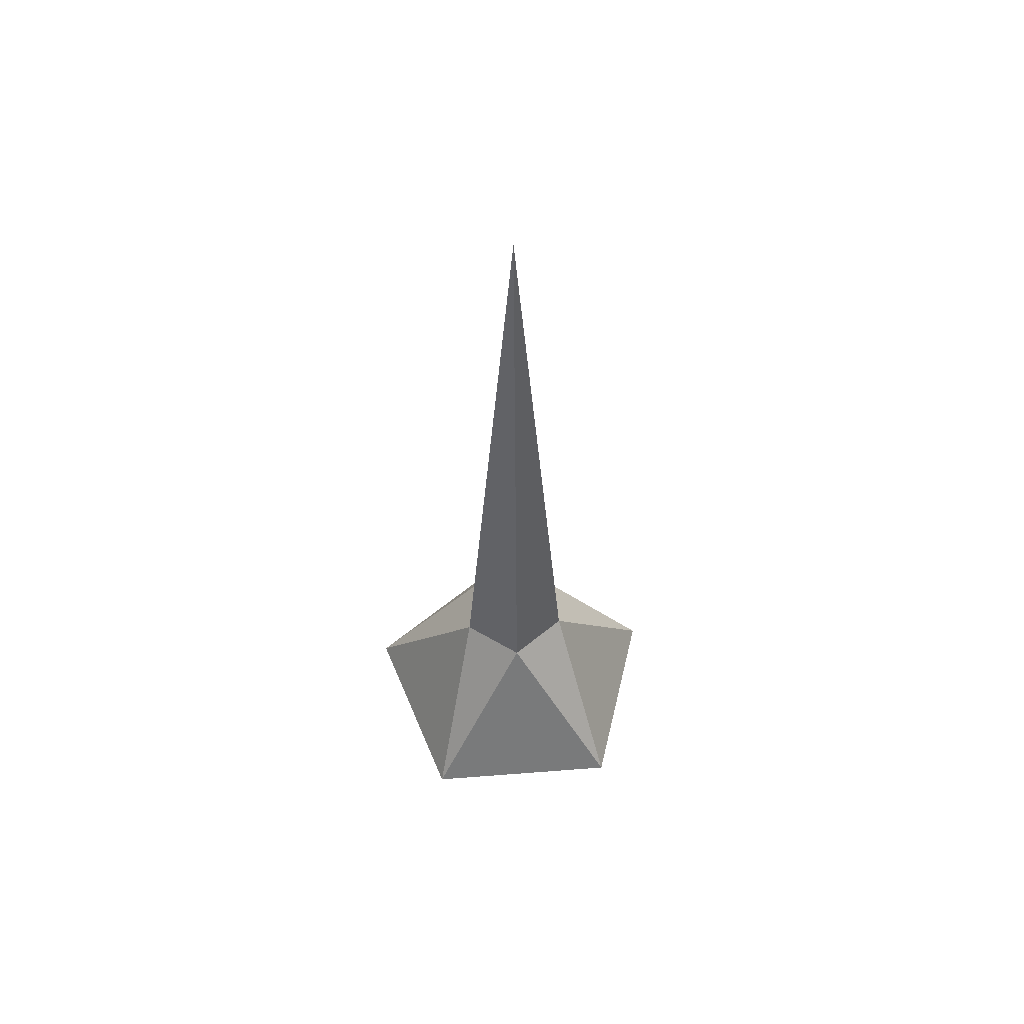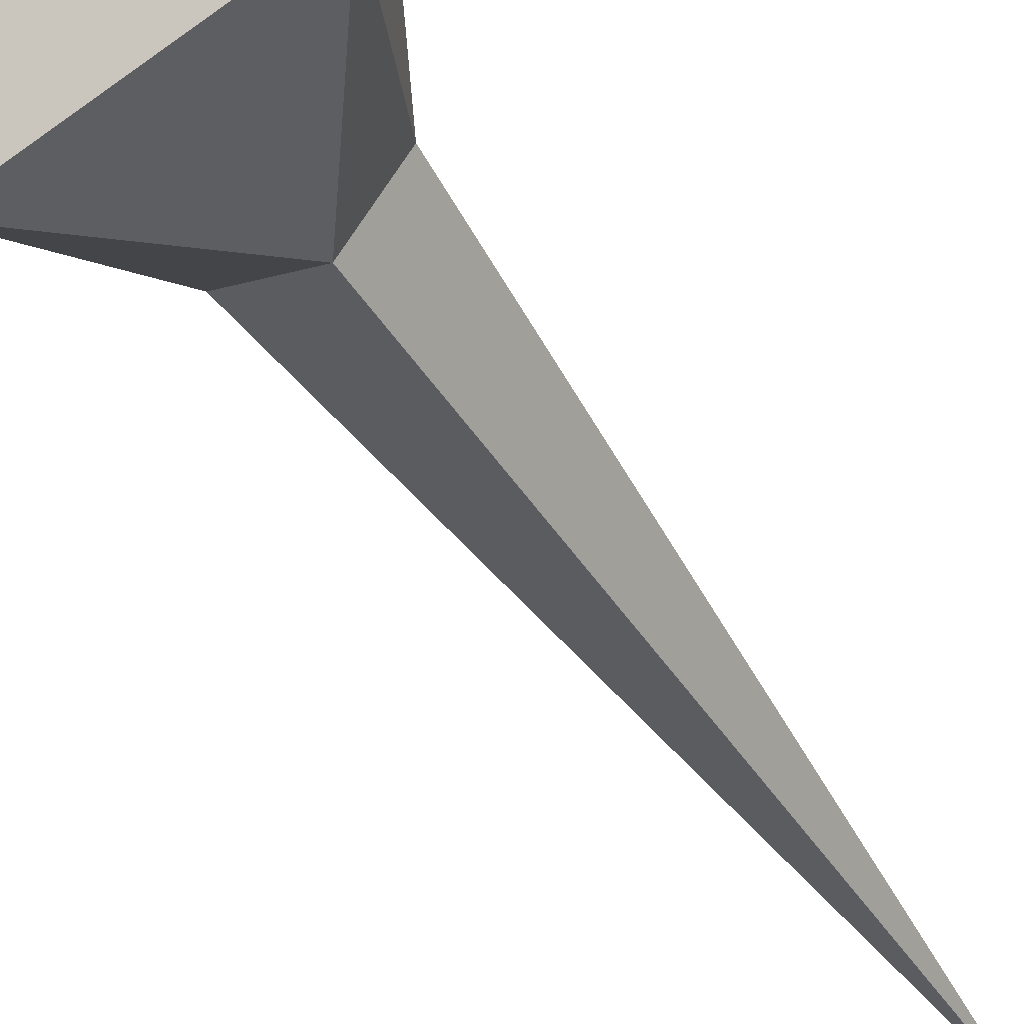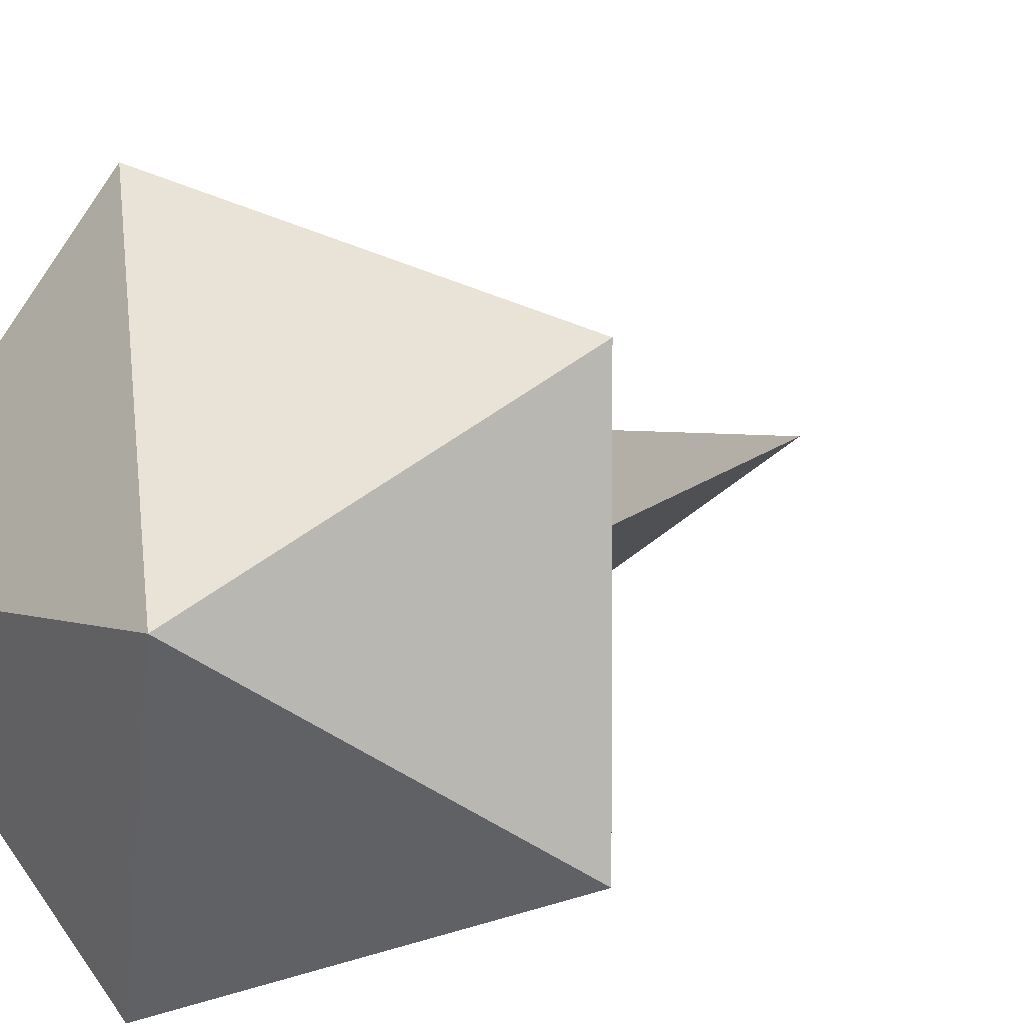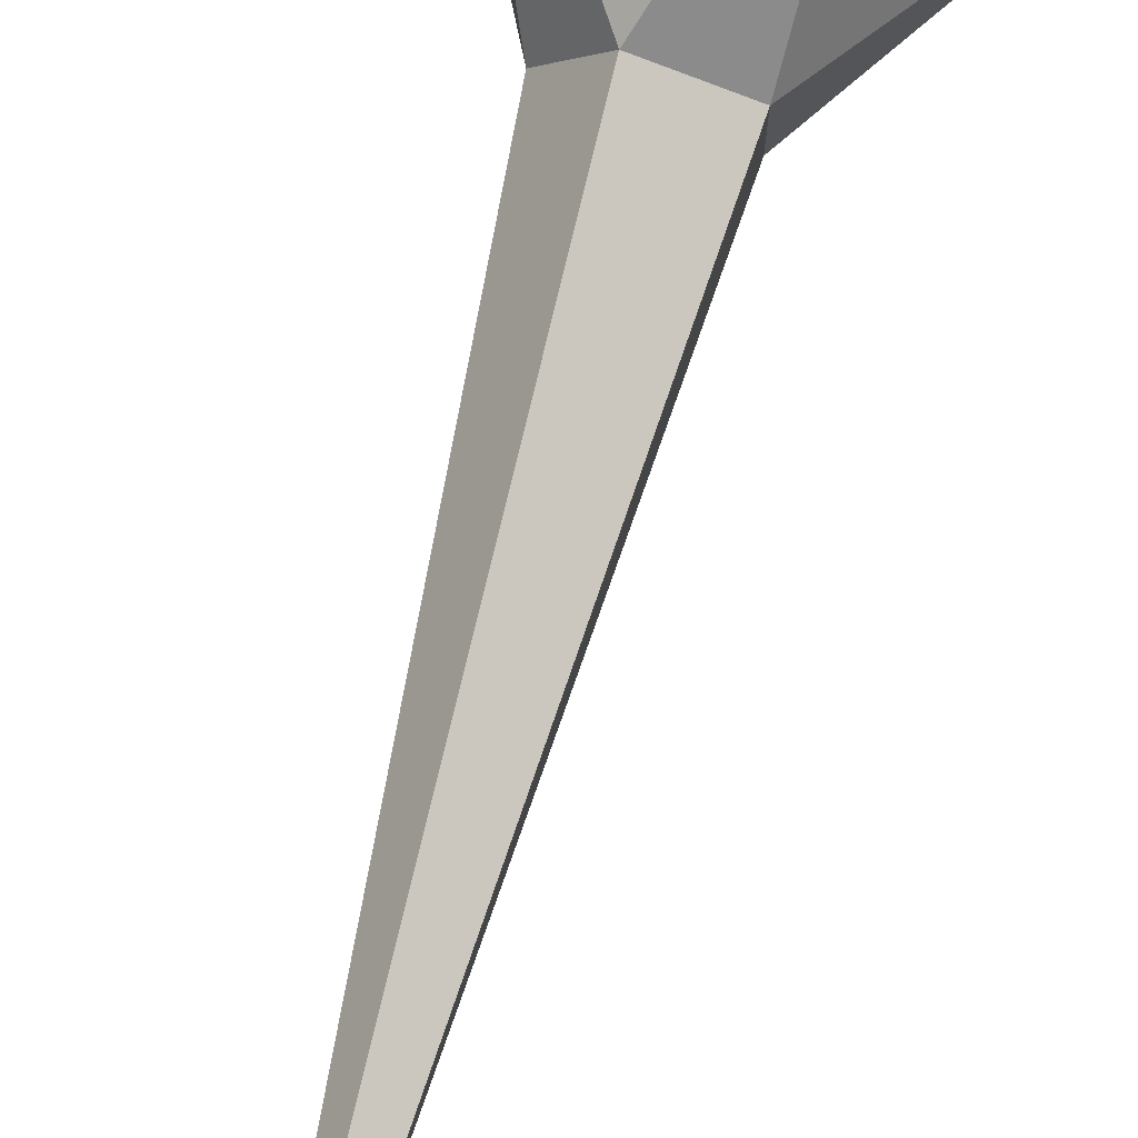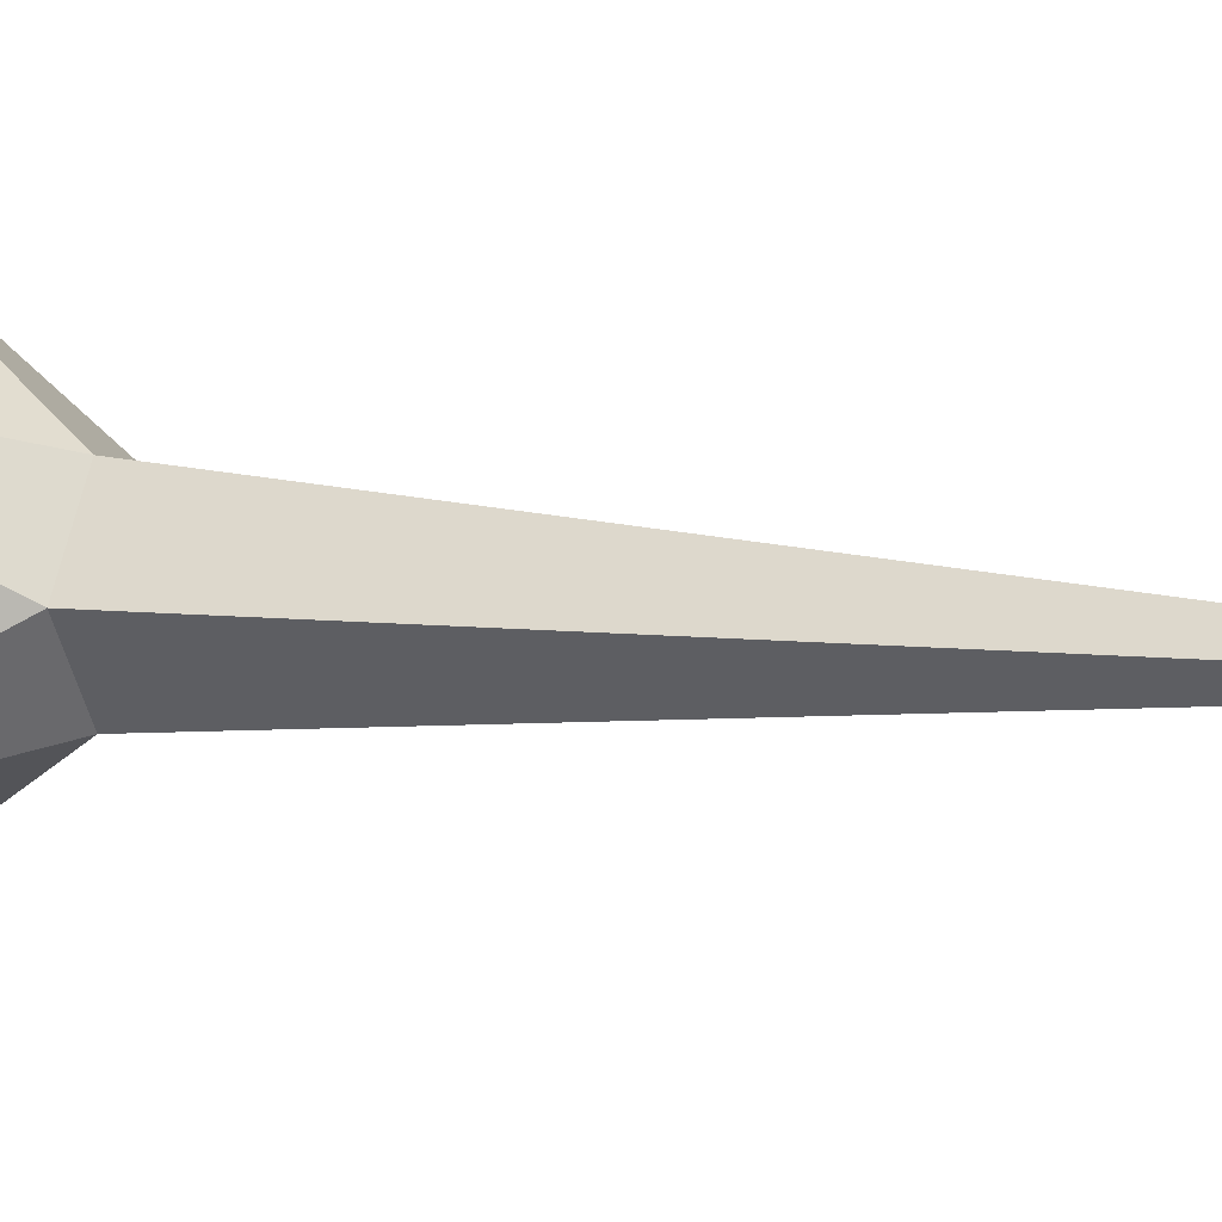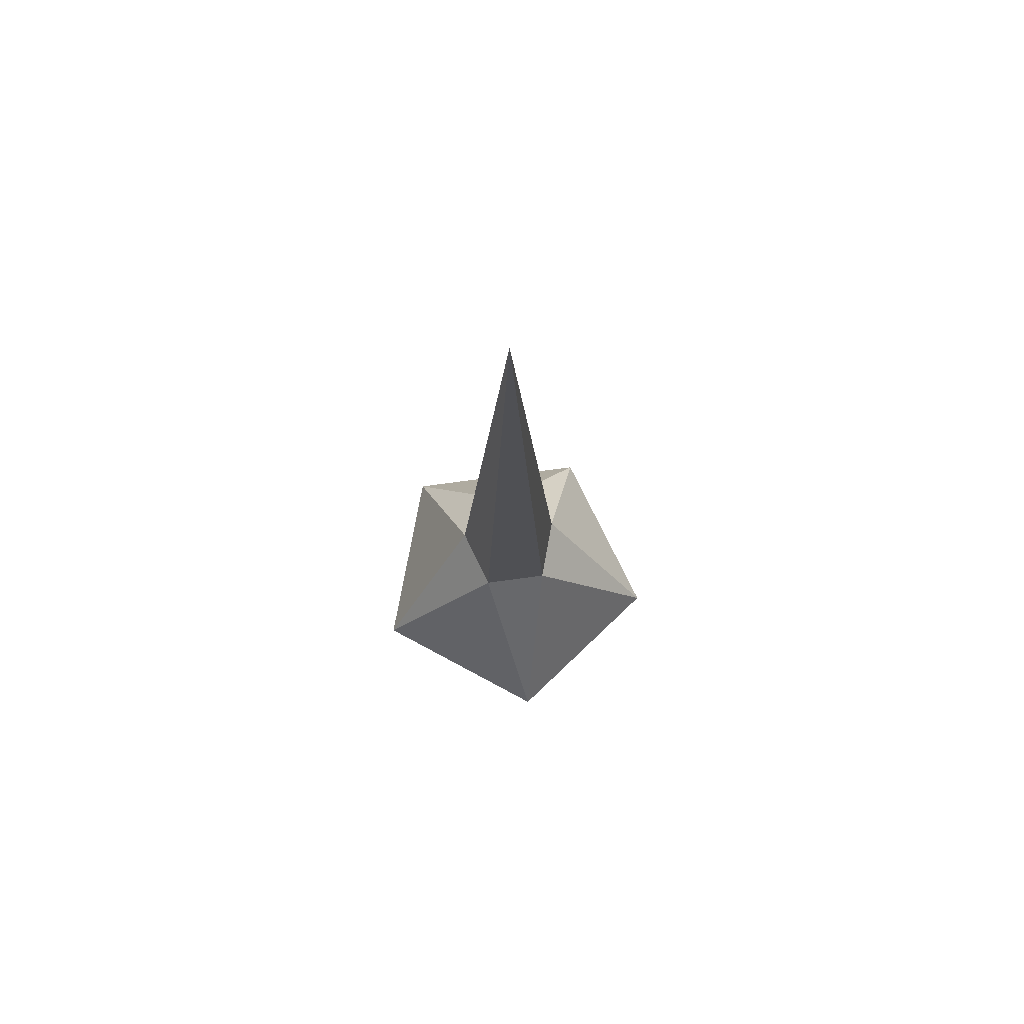
<metadata>
{"format":"obj","ext":"obj","renderer":"f3d","projection":"perspective","resolution":1024,"background":"white","views":[{"elev":57.8,"azim":85.4,"up":"+Y"},{"elev":-47.4,"azim":30.9,"up":"+Z"},{"elev":5.3,"azim":17.4,"up":"+Z"},{"elev":77.0,"azim":-164.7,"up":"+Z"},{"elev":7.9,"azim":112.3,"up":"+Z"},{"elev":74.4,"azim":-97.7,"up":"+Y"}]}
</metadata>
<code>
o ICO球
v 0 -0.5 0
v 0.3618 -0.2236 0.2629
v -0.1382 -0.2236 0.4253
v -0.4472 -0.2236 0
v -0.1382 -0.2236 -0.4253
v 0.3618 -0.2236 -0.2629
v 0.04623 0.2236 0.1423
v -0.121 0.2236 0.08793
v -0.121 0.2236 -0.08793
v 0.04623 0.2236 -0.1423
v 0.1496 0.2236 -0
v 0 2 0
f 1 2 3
f 2 1 6
f 1 3 4
f 1 4 5
f 1 5 6
f 2 6 11
f 3 2 7
f 4 3 8
f 5 4 9
f 6 5 10
f 2 11 7
f 3 7 8
f 4 8 9
f 5 9 10
f 6 10 11
f 7 11 12
f 8 7 12
f 9 8 12
f 10 9 12
f 11 10 12

</code>
